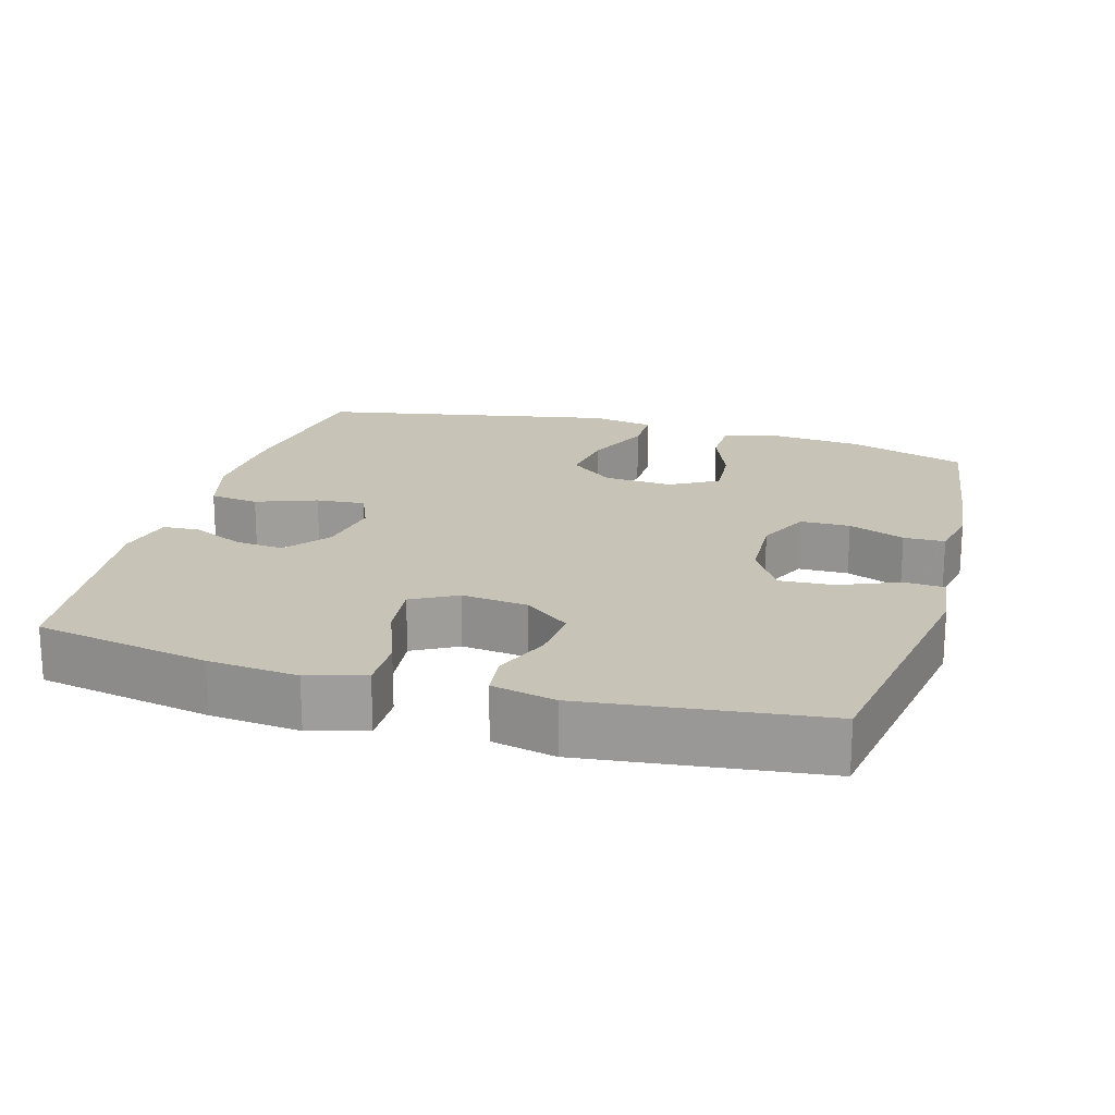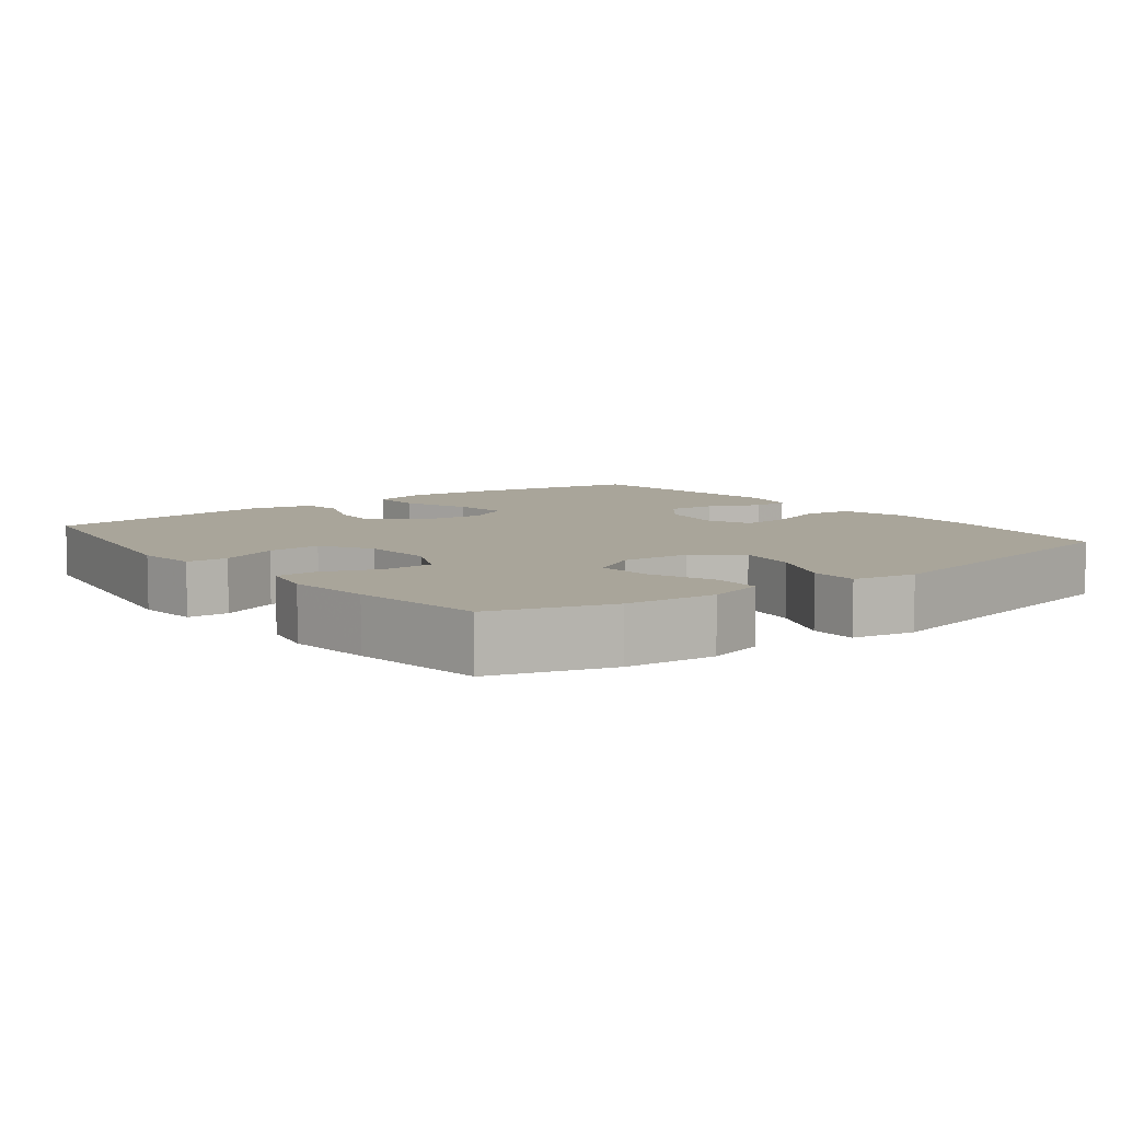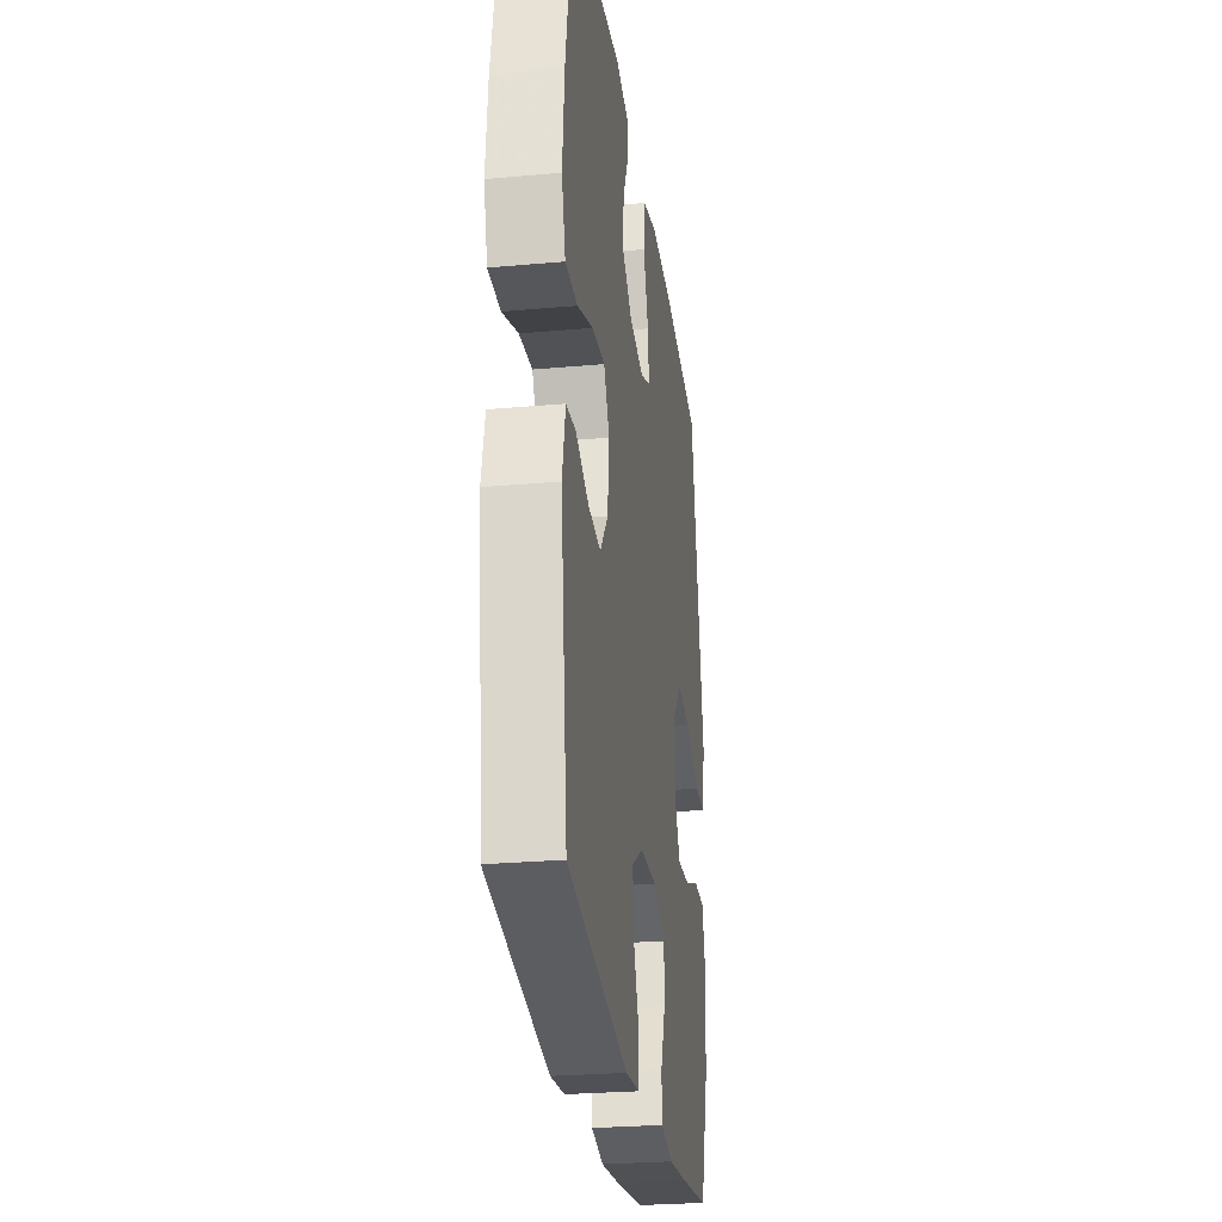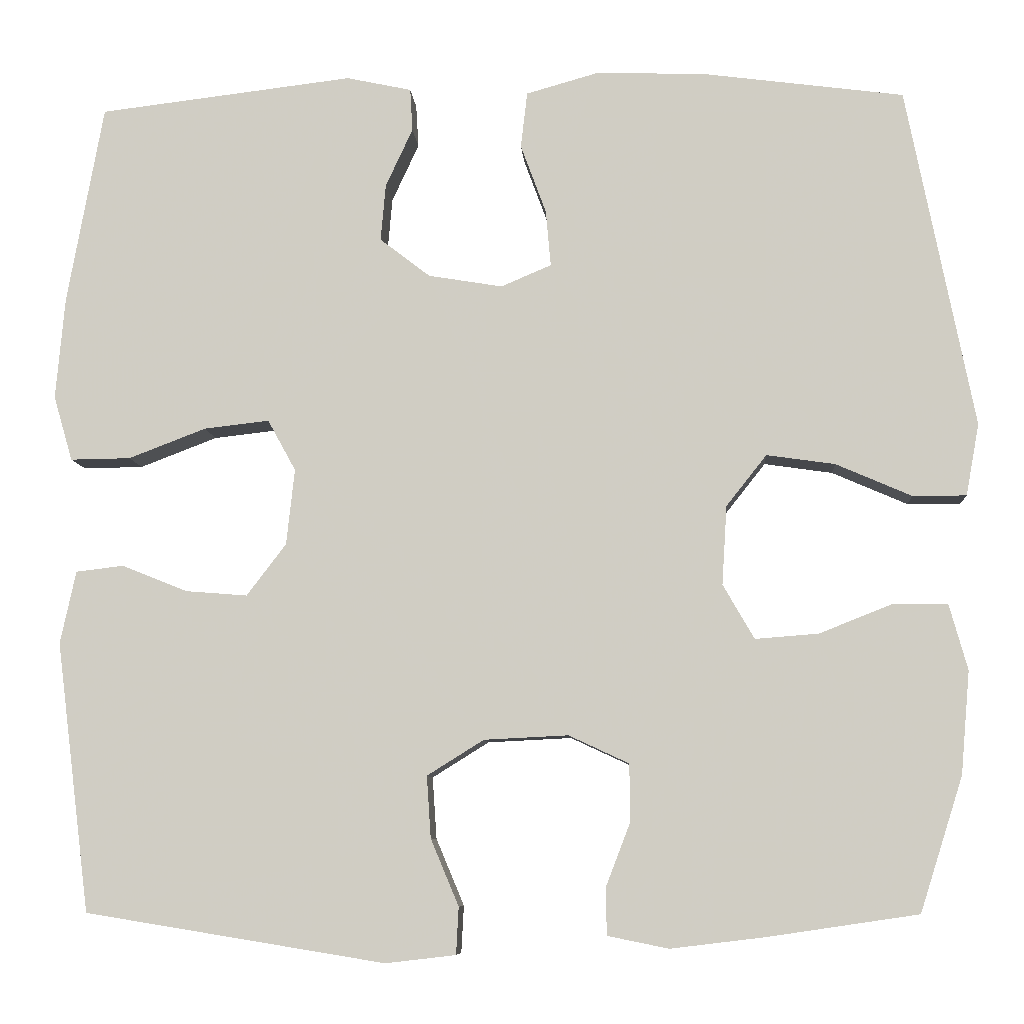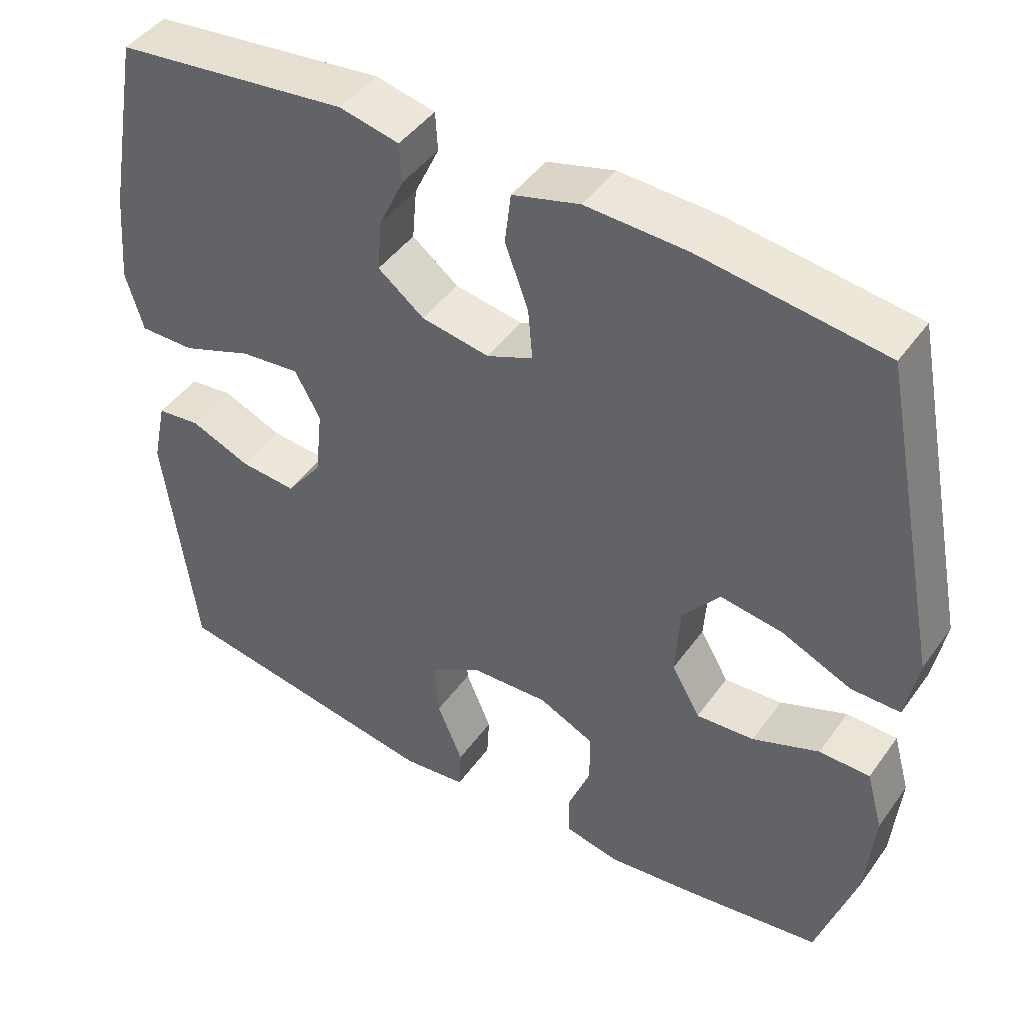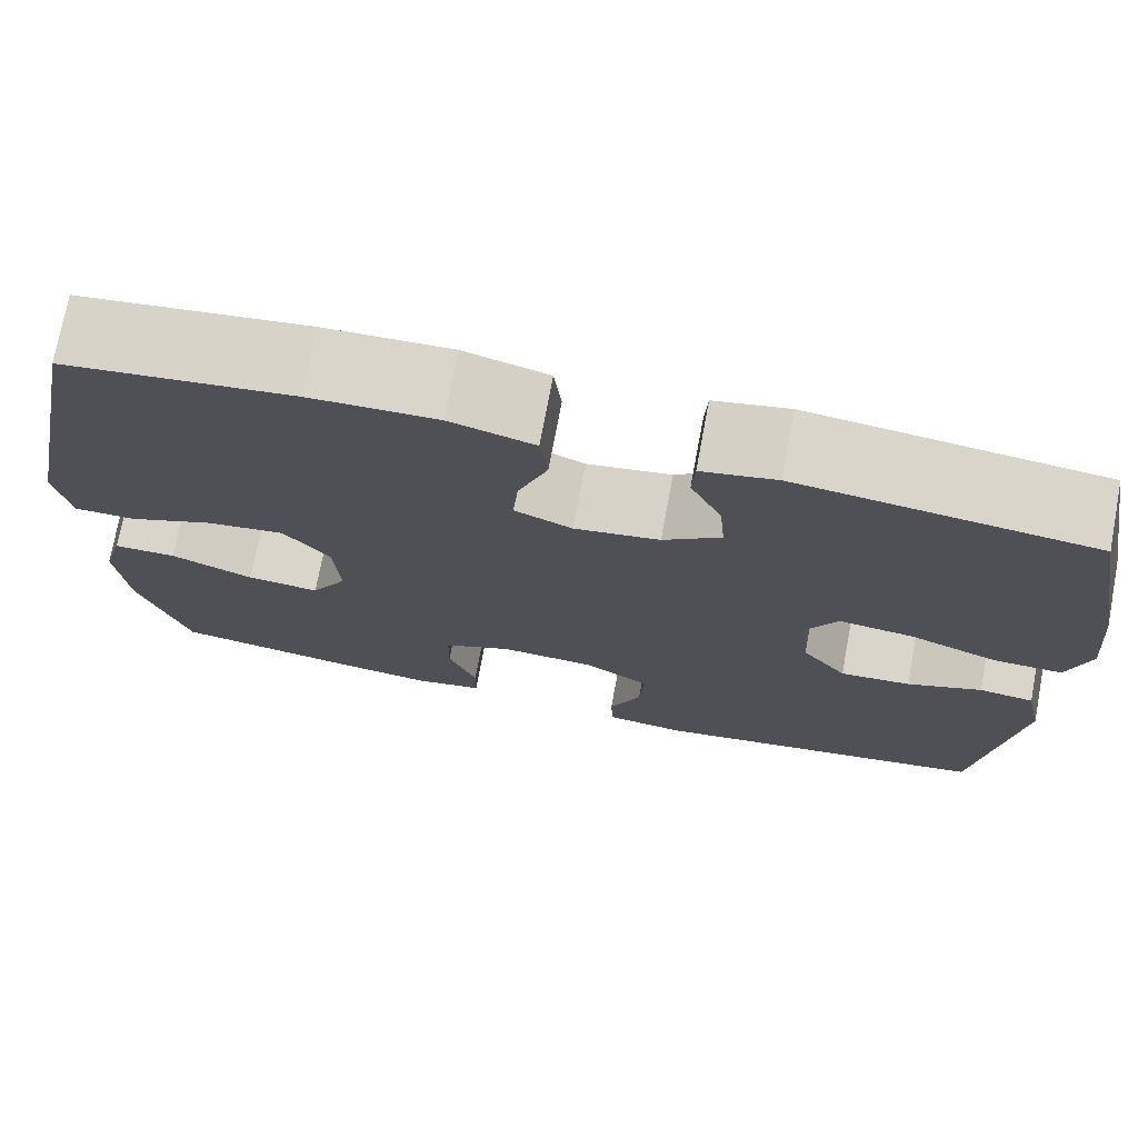
<metadata>
{"format":"obj","ext":"obj","renderer":"f3d","projection":"perspective","resolution":1024,"background":"white","views":[{"elev":19.6,"azim":106.2,"up":"+Y"},{"elev":7.5,"azim":-127.5,"up":"+Y"},{"elev":-27.2,"azim":97.9,"up":"+Z"},{"elev":-7.9,"azim":-176.0,"up":"+Z"},{"elev":45.0,"azim":-146.7,"up":"+Z"},{"elev":74.1,"azim":10.6,"up":"+Z"}]}
</metadata>
<code>
v 0.5 0.07 -0.5
v 0.136 0.07 -0.559
v 0.051 0.07 -0.549
v 0.048 0.07 -0.492
v 0.082 0.07 -0.411
v 0.087 0.07 -0.336
v 0.018 0.07 -0.293
v -0.084 0.07 -0.288
v -0.157 0.07 -0.322
v -0.158 0.07 -0.391
v -0.128 0.07 -0.469
v -0.129 0.07 -0.526
v -0.203 0.07 -0.541
v -0.318 0.07 -0.527
v -0.5 0.07 -0.5
v -0.552 0.07 -0.337
v -0.563 0.07 -0.212
v -0.541 0.07 -0.133
v -0.474 0.07 -0.132
v -0.386 0.07 -0.167
v -0.309 0.07 -0.173
v -0.271 0.07 -0.107
v -0.277 0.07 -0.011
v -0.326 0.07 0.051
v -0.409 0.07 0.039
v -0.501 0.07 -0.001
v -0.566 0.07 -0.001
v -0.582 0.07 0.086
v -0.5 0.07 0.5
v -0.258 0.07 0.532
v -0.124 0.07 0.537
v -0.035 0.07 0.512
v -0.027 0.07 0.444
v -0.058 0.07 0.36
v -0.064 0.07 0.292
v -0.003 0.07 0.266
v 0.087 0.07 0.281
v 0.148 0.07 0.328
v 0.142 0.07 0.397
v 0.109 0.07 0.468
v 0.112 0.07 0.52
v 0.191 0.07 0.537
v 0.5 0.07 0.5
v 0.544 0.07 0.258
v 0.555 0.07 0.134
v 0.532 0.07 0.055
v 0.459 0.07 0.056
v 0.365 0.07 0.092
v 0.286 0.07 0.101
v 0.252 0.07 0.039
v 0.262 0.07 -0.053
v 0.31 0.07 -0.116
v 0.385 0.07 -0.11
v 0.464 0.07 -0.078
v 0.522 0.07 -0.085
v 0.541 0.07 -0.173
v 0.5 0 -0.5
v 0.136 0 -0.559
v 0.051 0 -0.549
v 0.048 0 -0.492
v 0.082 0 -0.411
v 0.087 0 -0.336
v 0.018 0 -0.293
v -0.084 0 -0.288
v -0.157 0 -0.322
v -0.158 0 -0.391
v -0.128 0 -0.469
v -0.129 0 -0.526
v -0.203 0 -0.541
v -0.318 0 -0.527
v -0.5 0 -0.5
v -0.552 0 -0.337
v -0.563 0 -0.212
v -0.541 0 -0.133
v -0.474 0 -0.132
v -0.386 0 -0.167
v -0.309 0 -0.173
v -0.271 0 -0.107
v -0.277 0 -0.011
v -0.326 0 0.051
v -0.409 0 0.039
v -0.501 0 -0.001
v -0.566 0 -0.001
v -0.582 0 0.086
v -0.5 0 0.5
v -0.258 0 0.532
v -0.124 0 0.537
v -0.035 0 0.512
v -0.027 0 0.444
v -0.058 0 0.36
v -0.064 0 0.292
v -0.003 0 0.266
v 0.087 0 0.281
v 0.148 0 0.328
v 0.142 0 0.397
v 0.109 0 0.468
v 0.112 0 0.52
v 0.191 0 0.537
v 0.5 0 0.5
v 0.544 0 0.258
v 0.555 0 0.134
v 0.532 0 0.055
v 0.459 0 0.056
v 0.365 0 0.092
v 0.286 0 0.101
v 0.252 0 0.039
v 0.262 0 -0.053
v 0.31 0 -0.116
v 0.385 0 -0.11
v 0.464 0 -0.078
v 0.522 0 -0.085
v 0.541 0 -0.173
f 3 4 5
f 2 3 5
f 1 2 5
f 56 1 5
f 55 56 5
f 54 55 5
f 53 54 5
f 52 53 5 6
f 51 52 6 7
f 50 51 7 8
f 49 50 8 9
f 46 47 48
f 45 46 48
f 44 45 48
f 43 44 48
f 42 43 48
f 41 42 48
f 40 41 48
f 39 40 48
f 38 39 48 49
f 37 38 49 9
f 32 33 34
f 31 32 34
f 30 31 34
f 29 30 34
f 28 29 34
f 27 28 34
f 26 27 34
f 25 26 34
f 24 25 34 35
f 23 24 35 36
f 18 19 20
f 17 18 20
f 16 17 20
f 15 16 20
f 14 15 20
f 13 14 20
f 12 13 20
f 11 12 20
f 10 11 20
f 9 10 20 21
f 36 37 9
f 23 36 9
f 22 23 9
f 9 21 22
f 61 60 59
f 61 59 58
f 61 58 57
f 61 57 112
f 61 112 111
f 61 111 110
f 61 110 109
f 62 61 109 108
f 63 62 108 107
f 64 63 107 106
f 65 64 106 105
f 104 103 102
f 104 102 101
f 104 101 100
f 104 100 99
f 104 99 98
f 104 98 97
f 104 97 96
f 104 96 95
f 105 104 95 94
f 65 105 94 93
f 90 89 88
f 90 88 87
f 90 87 86
f 90 86 85
f 90 85 84
f 90 84 83
f 90 83 82
f 90 82 81
f 91 90 81 80
f 92 91 80 79
f 76 75 74
f 76 74 73
f 76 73 72
f 76 72 71
f 76 71 70
f 76 70 69
f 76 69 68
f 76 68 67
f 76 67 66
f 77 76 66 65
f 65 93 92
f 65 92 79
f 65 79 78
f 78 77 65
f 1 57 58 2
f 2 58 59 3
f 3 59 60 4
f 4 60 61 5
f 5 61 62 6
f 6 62 63 7
f 7 63 64 8
f 8 64 65 9
f 9 65 66 10
f 10 66 67 11
f 11 67 68 12
f 12 68 69 13
f 13 69 70 14
f 14 70 71 15
f 15 71 72 16
f 16 72 73 17
f 17 73 74 18
f 18 74 75 19
f 19 75 76 20
f 20 76 77 21
f 21 77 78 22
f 22 78 79 23
f 23 79 80 24
f 24 80 81 25
f 25 81 82 26
f 26 82 83 27
f 27 83 84 28
f 28 84 85 29
f 29 85 86 30
f 30 86 87 31
f 31 87 88 32
f 32 88 89 33
f 33 89 90 34
f 34 90 91 35
f 35 91 92 36
f 36 92 93 37
f 37 93 94 38
f 38 94 95 39
f 39 95 96 40
f 40 96 97 41
f 41 97 98 42
f 42 98 99 43
f 43 99 100 44
f 44 100 101 45
f 45 101 102 46
f 46 102 103 47
f 47 103 104 48
f 48 104 105 49
f 49 105 106 50
f 50 106 107 51
f 51 107 108 52
f 52 108 109 53
f 53 109 110 54
f 54 110 111 55
f 55 111 112 56
f 56 112 57 1

</code>
